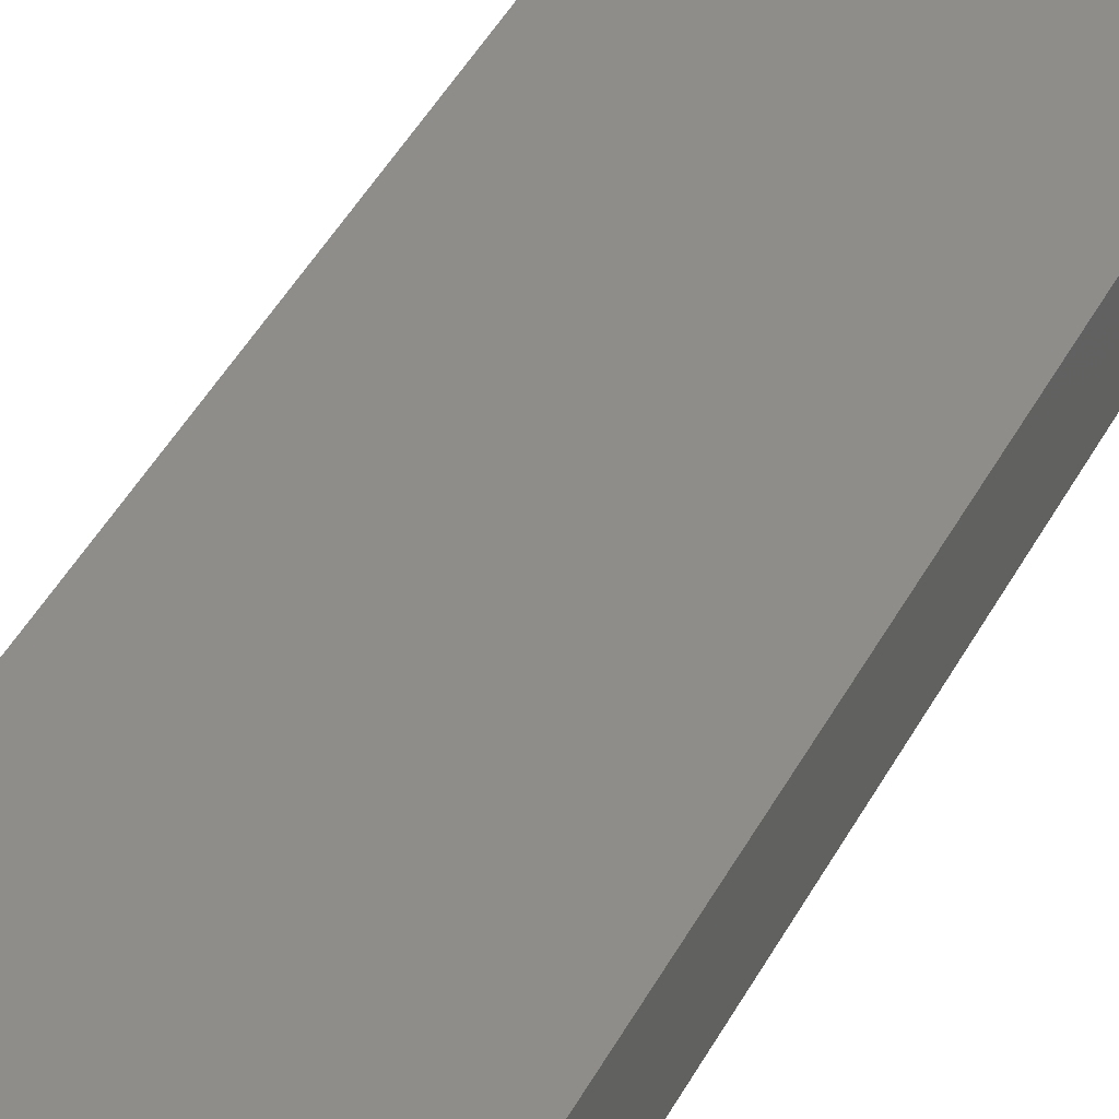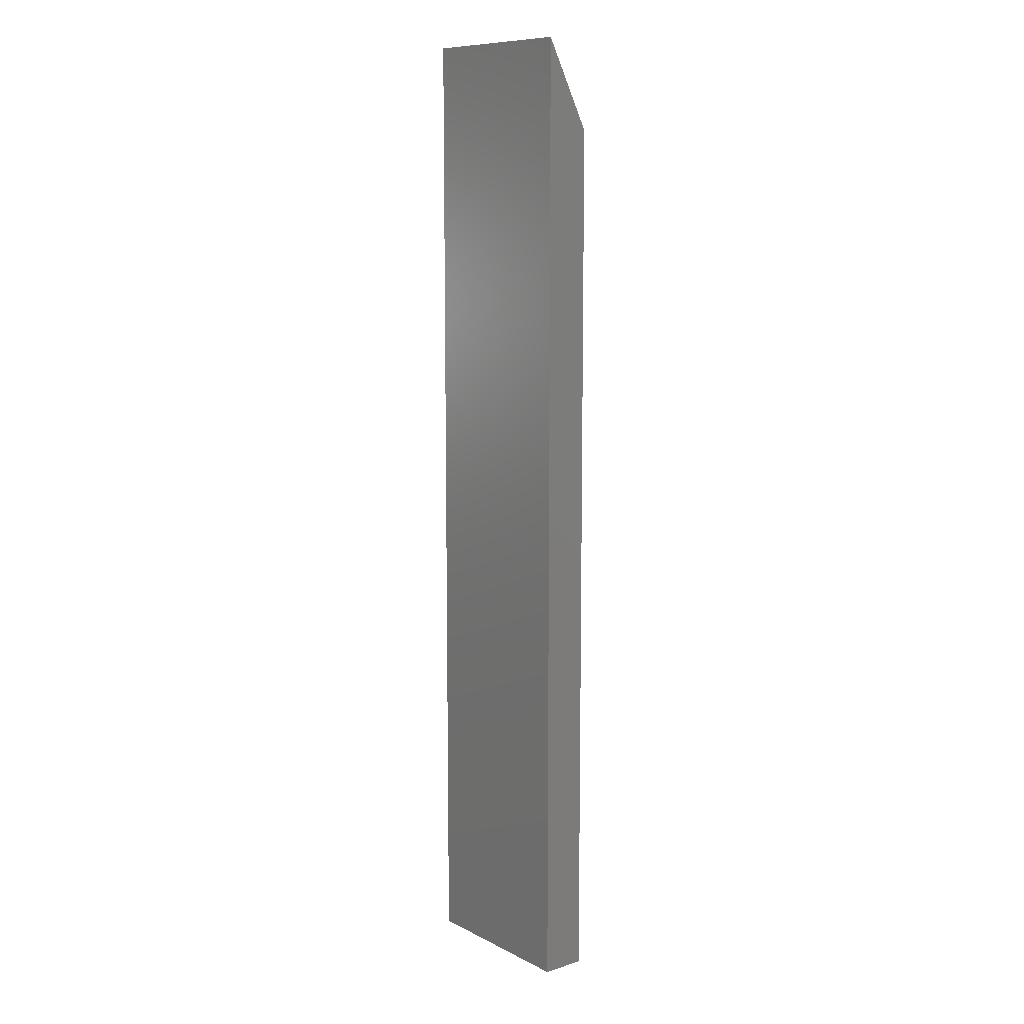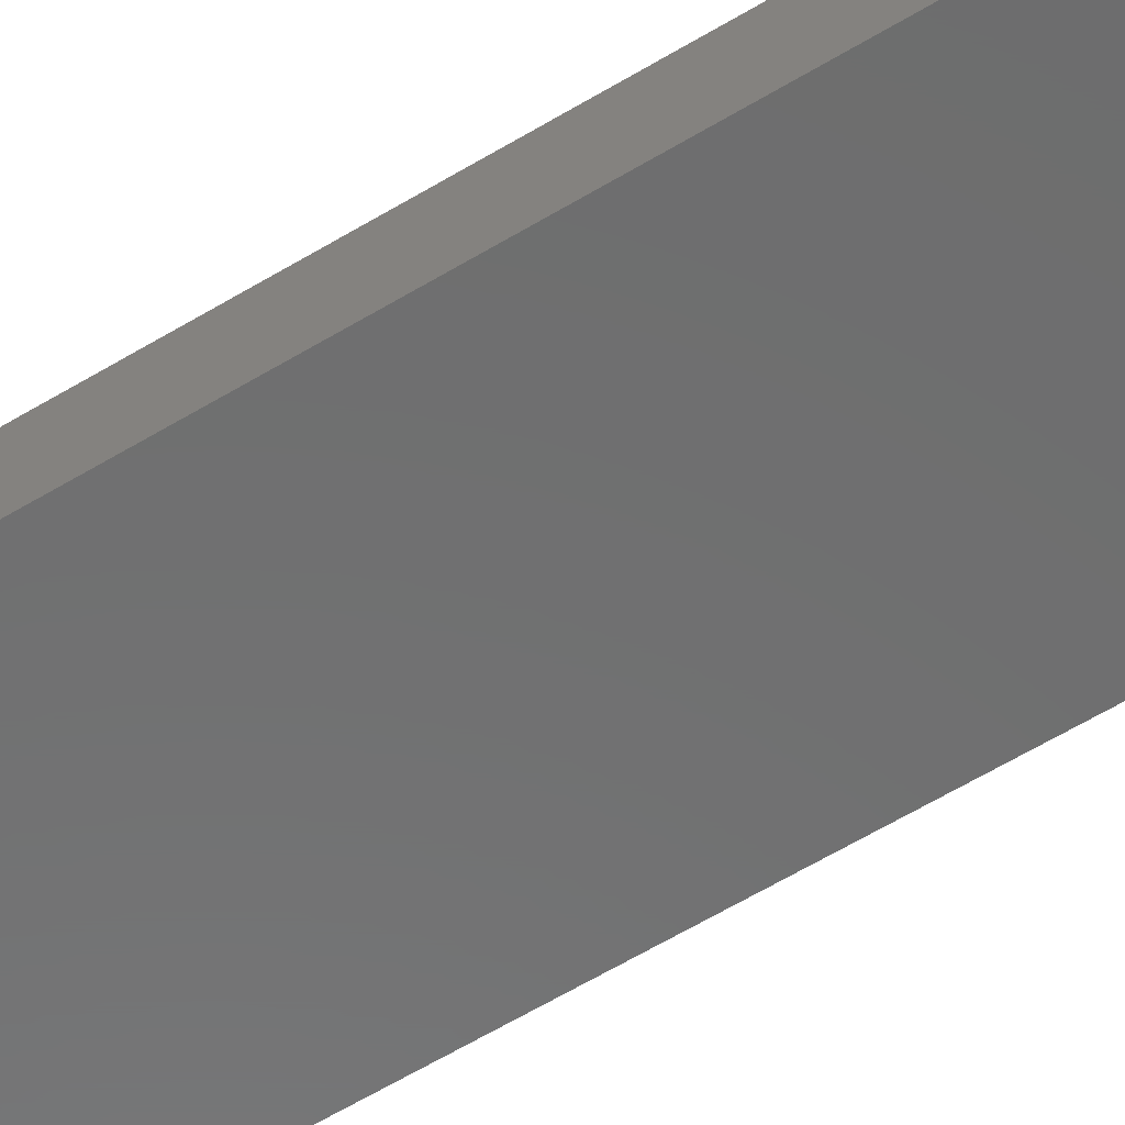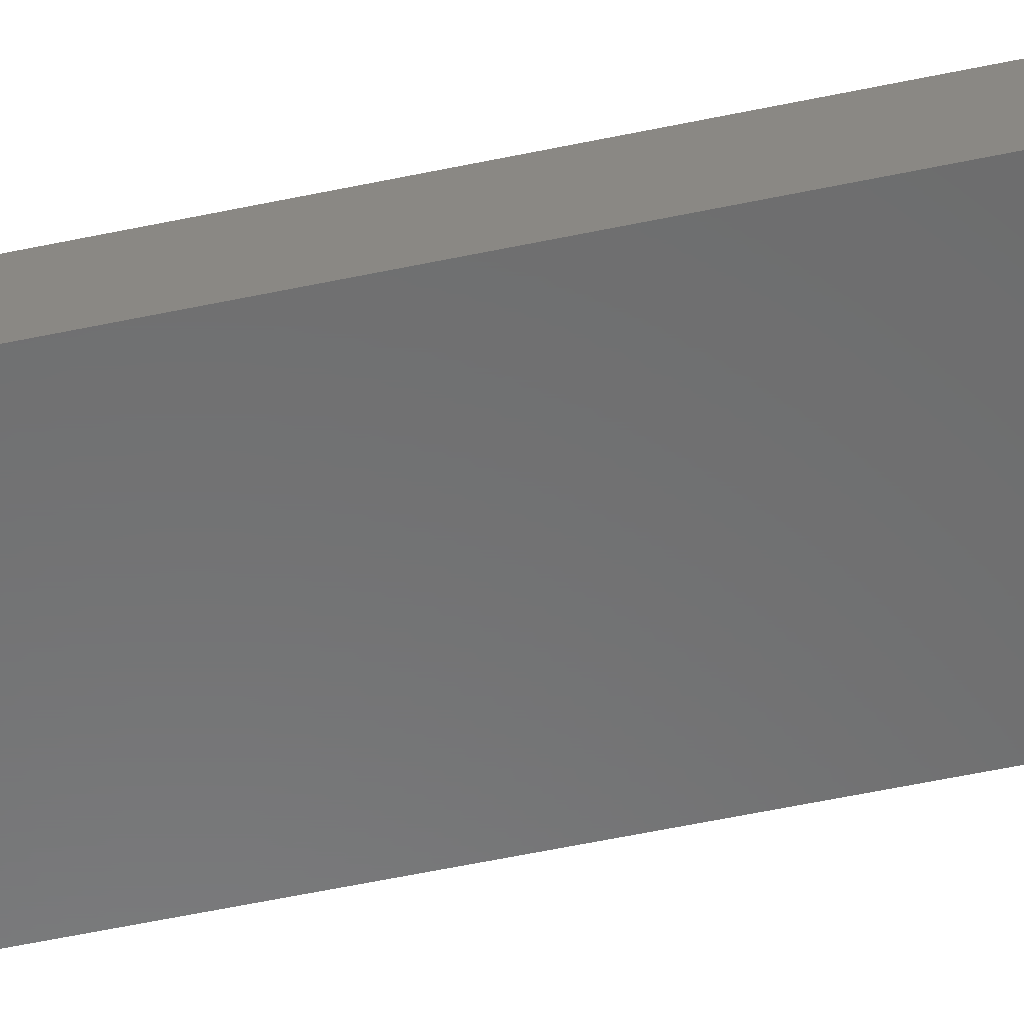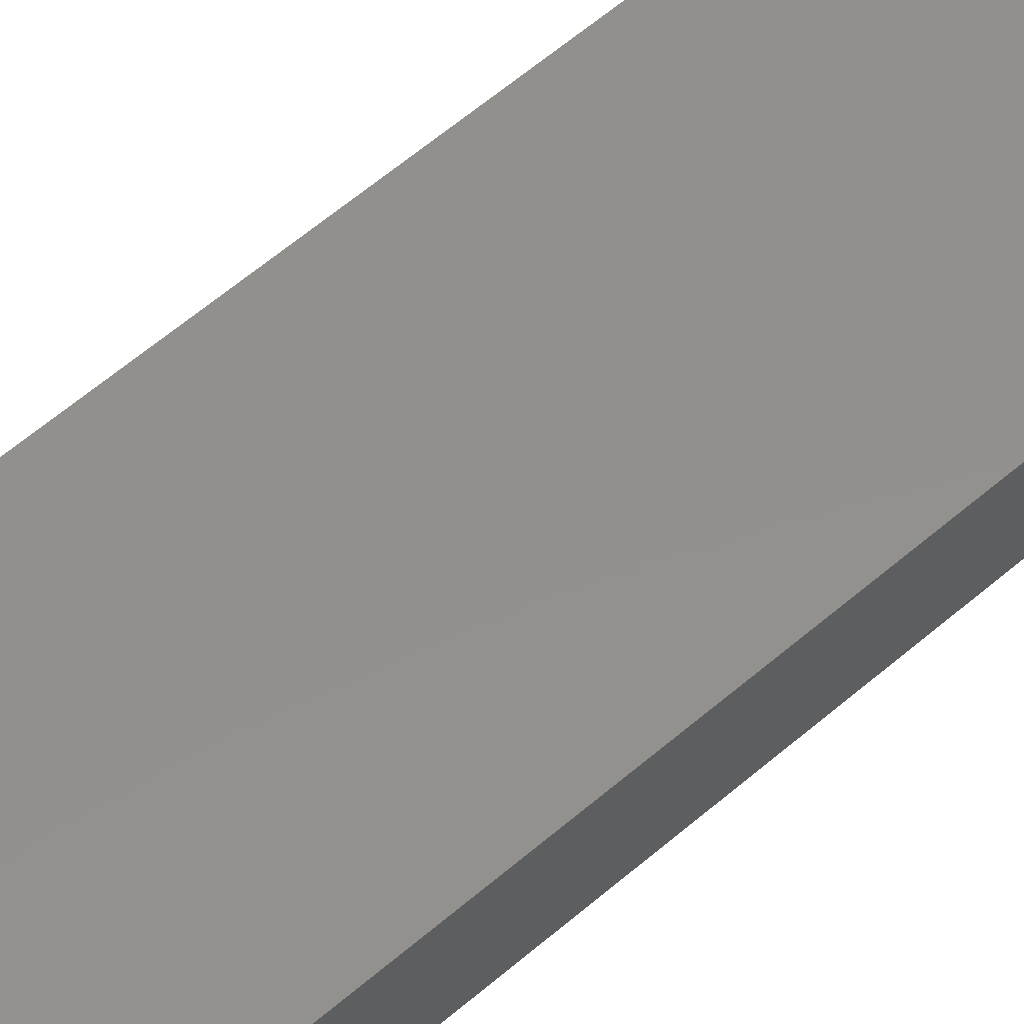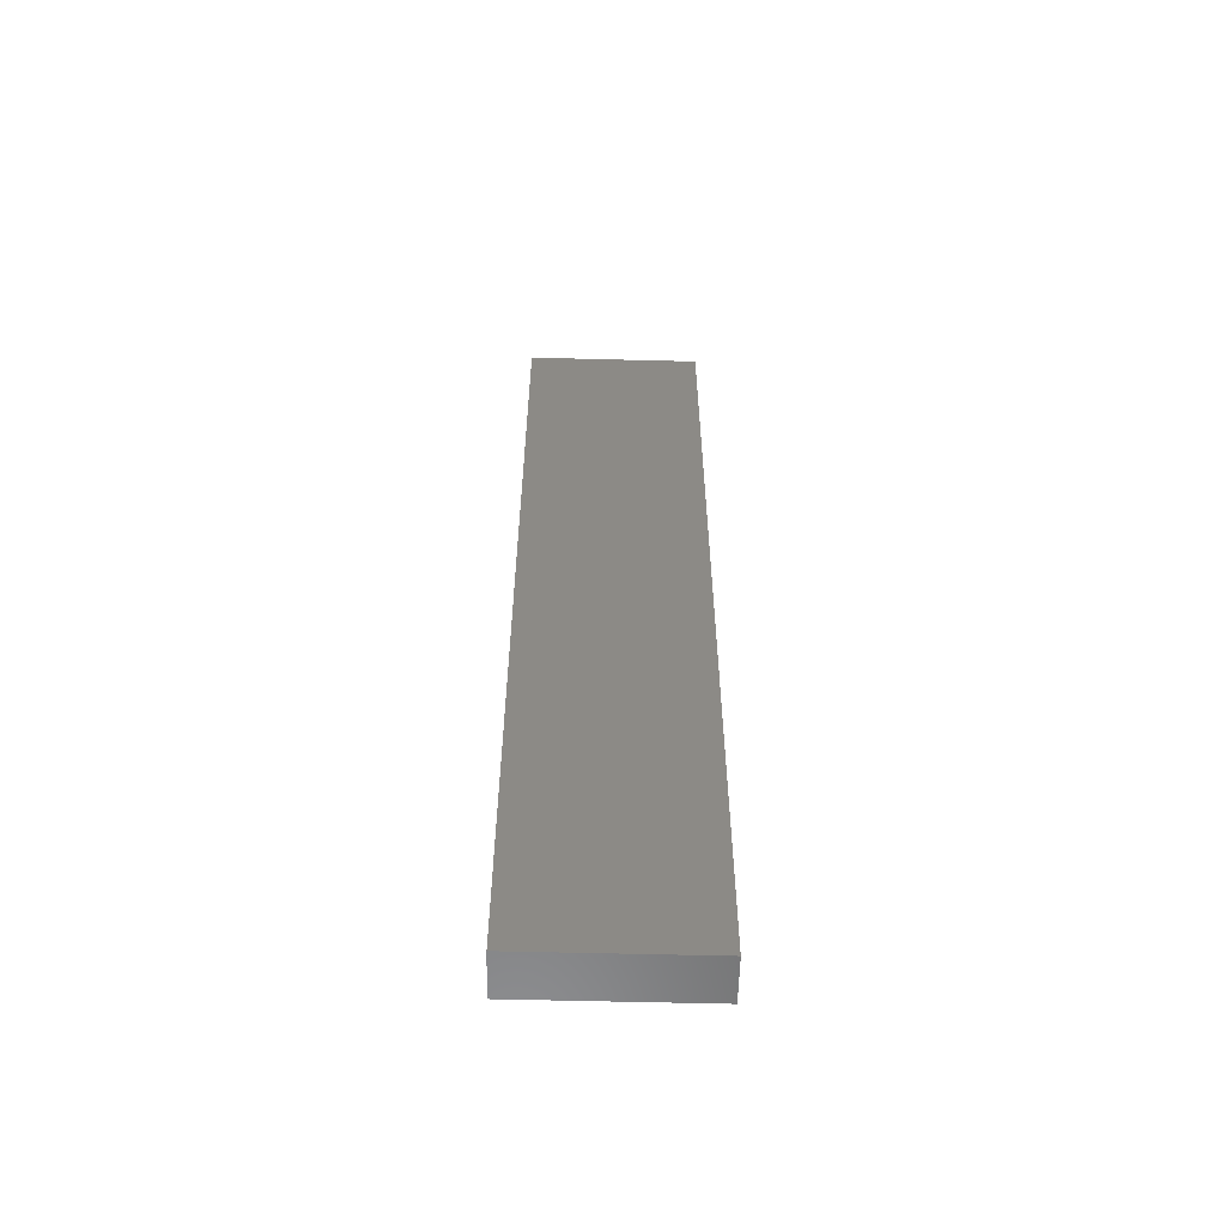
<metadata>
{"format":"stl","ext":"stl","renderer":"f3d","projection":"perspective","resolution":1024,"background":"white","views":[{"elev":38.5,"azim":23.9,"up":"+Y"},{"elev":10.0,"azim":-128.6,"up":"+Z"},{"elev":-58.9,"azim":122.2,"up":"+Y"},{"elev":-57.4,"azim":-77.6,"up":"+Y"},{"elev":53.6,"azim":-133.5,"up":"+Y"},{"elev":-58.3,"azim":178.5,"up":"+Z"}]}
</metadata>
<code>
# stl→obj: 10 verts, 18 faces
v 0.2 -0.05 1
v 0.2 0 1
v 0.2 0 1.1
v 0 0 1
v 0 -0.05 1
v 0 0 1.1
v 0 -0.05 0
v 0.2 0 0
v 0.2 -0.05 0
v 0 0 0
f 1 2 3
f 4 5 6
f 7 8 9
f 8 7 10
f 7 1 5
f 1 7 9
f 4 1 2
f 1 4 5
f 1 8 2
f 8 1 9
f 8 4 2
f 4 8 10
f 7 4 10
f 4 7 5
f 5 3 6
f 3 5 1
f 2 6 3
f 6 2 4

</code>
